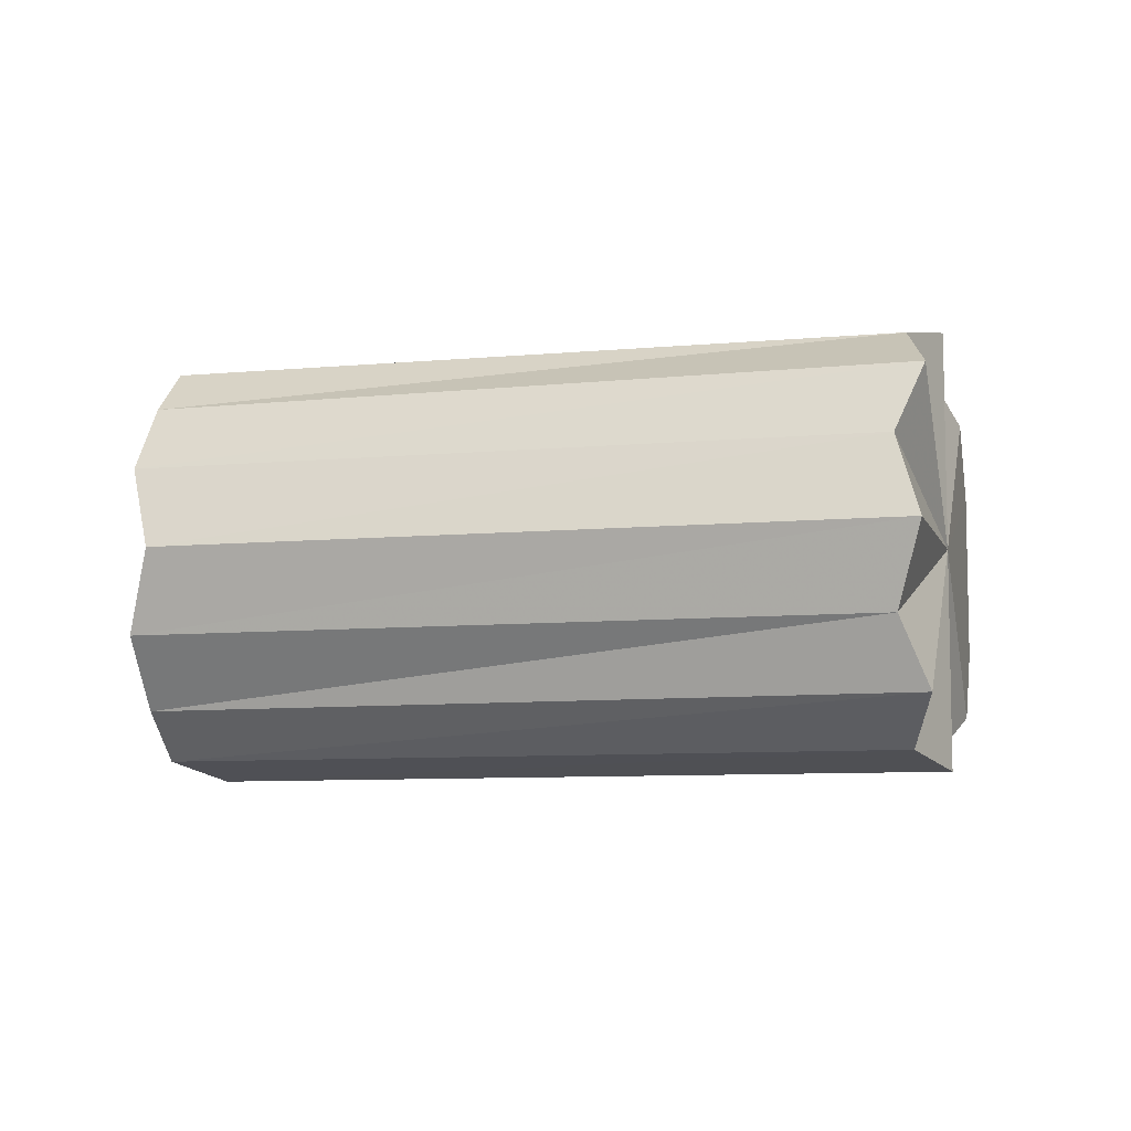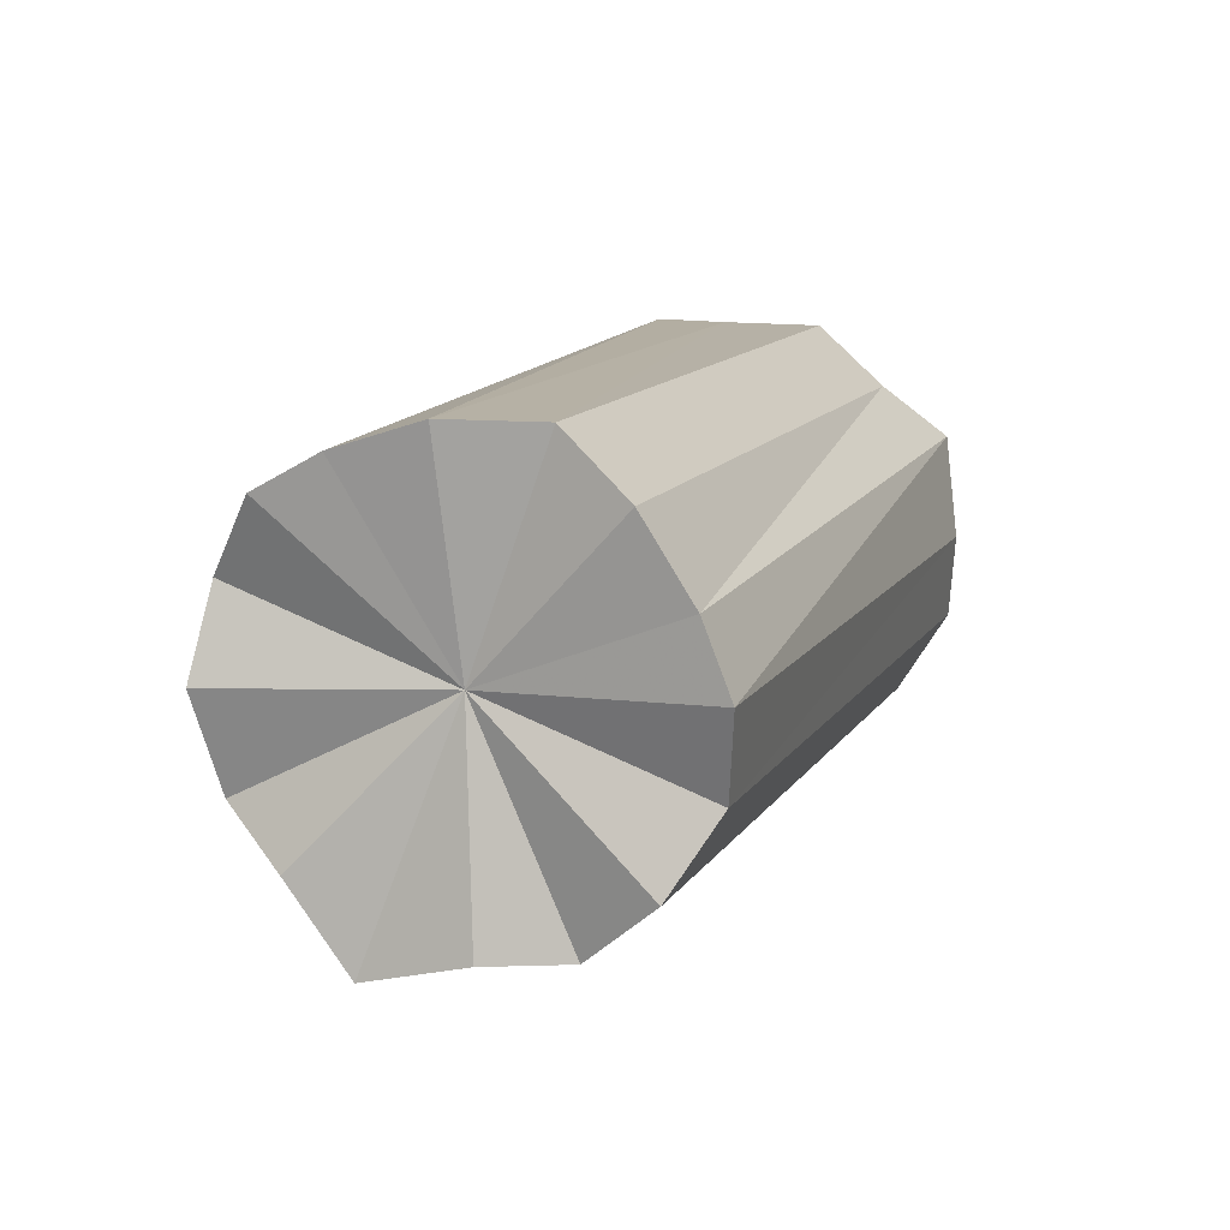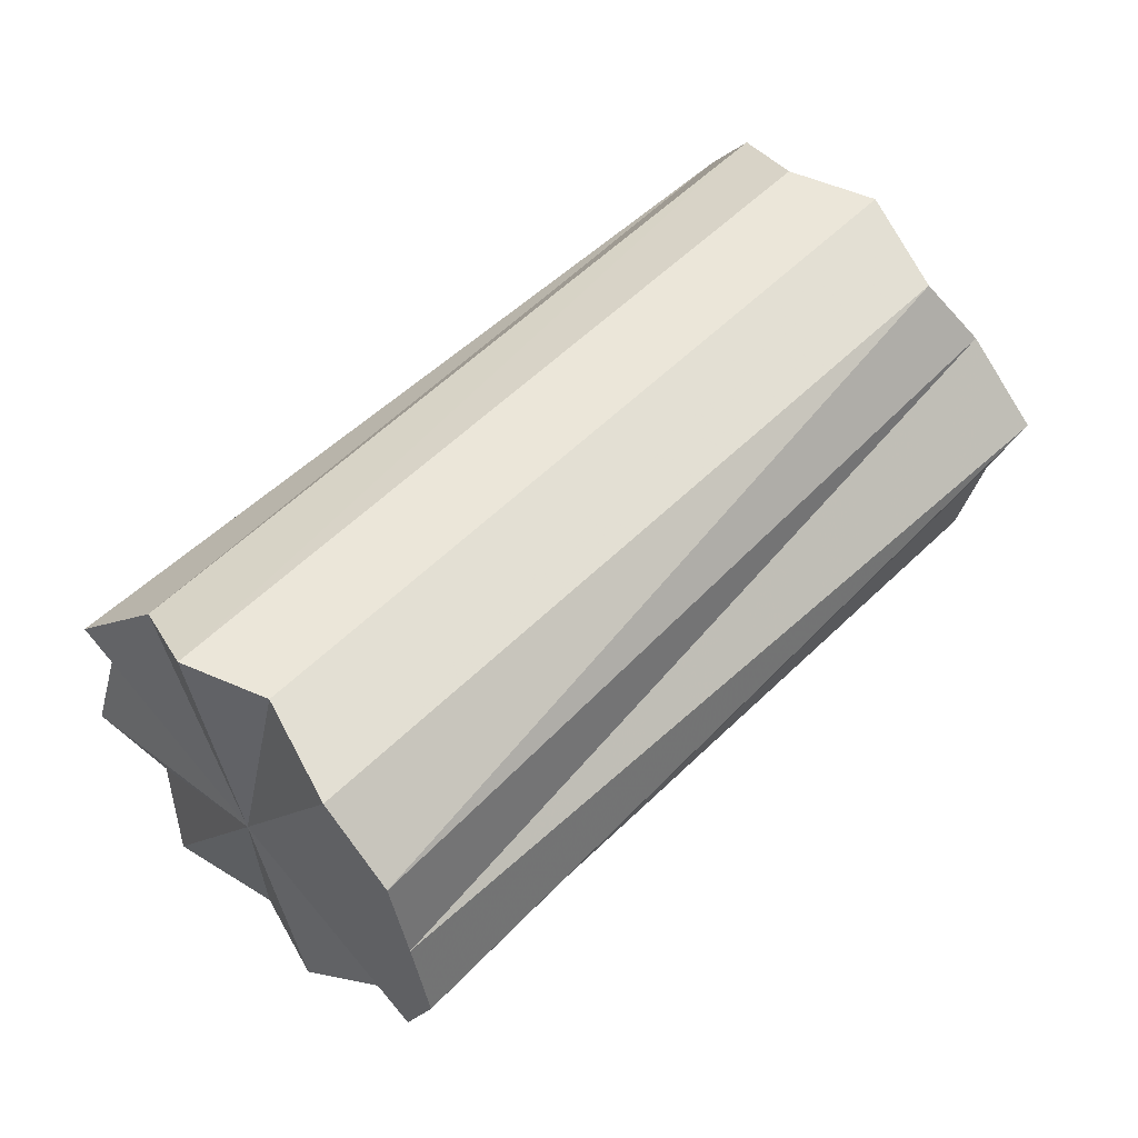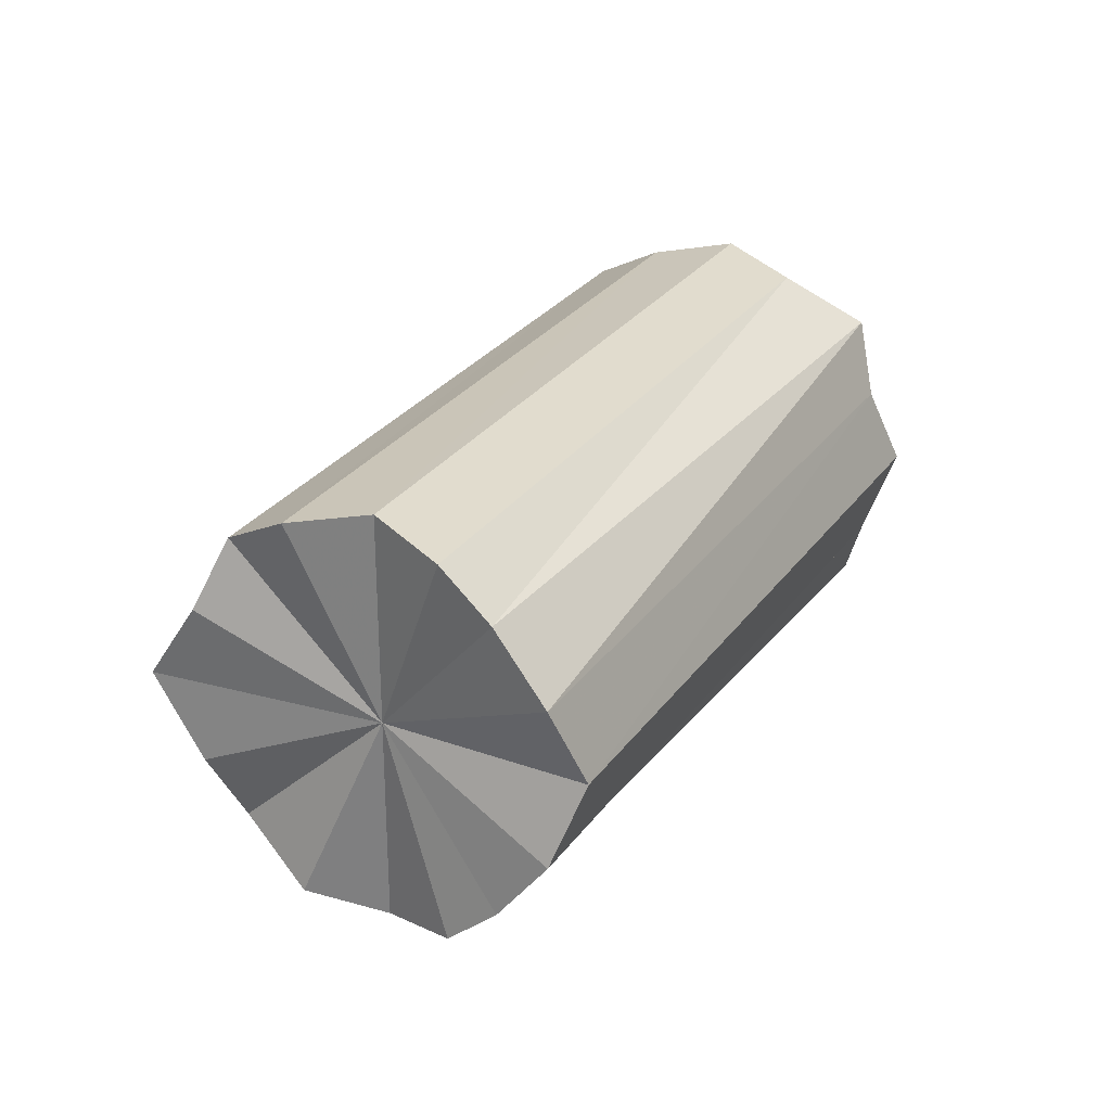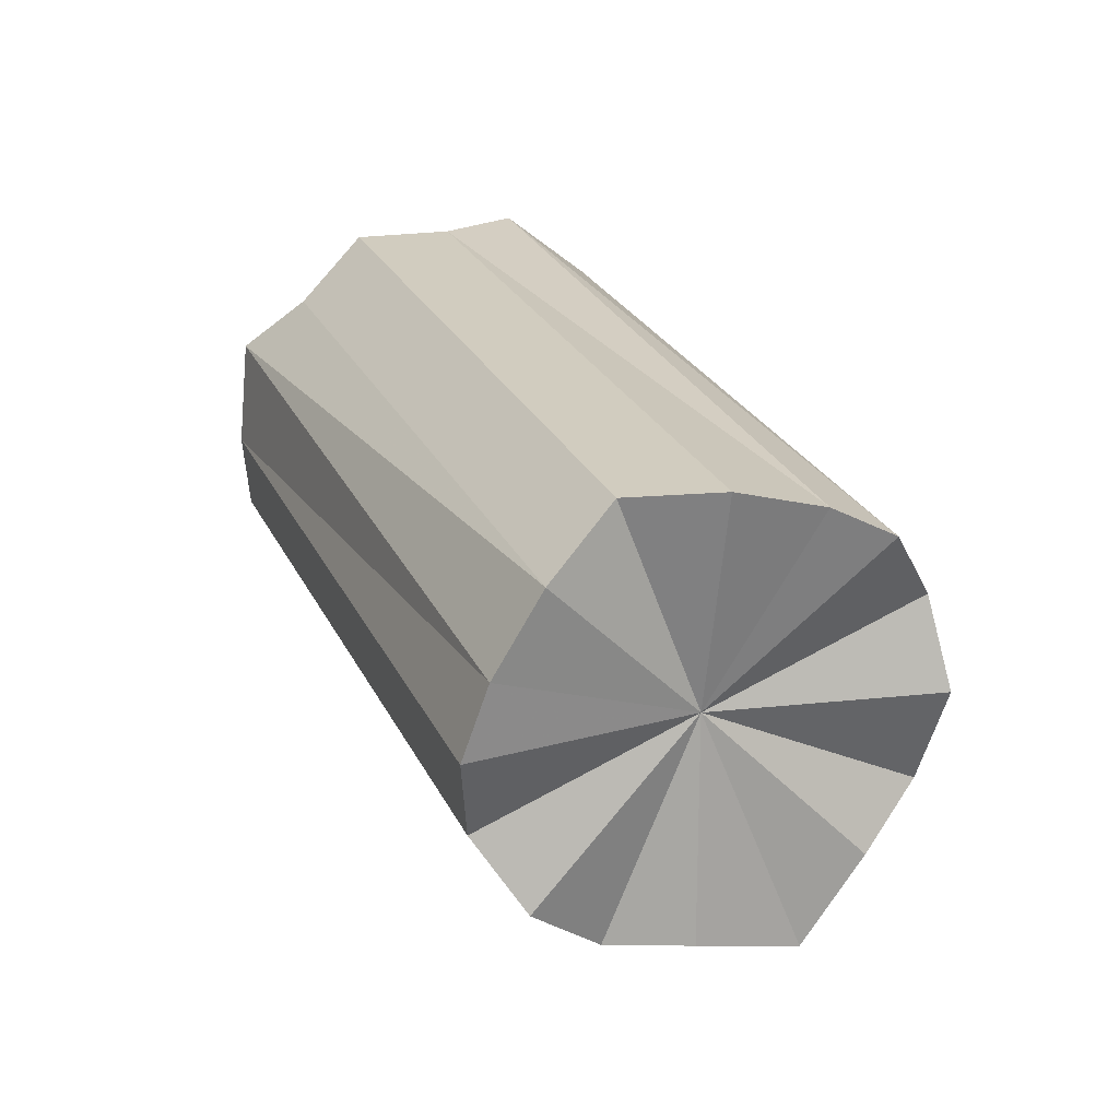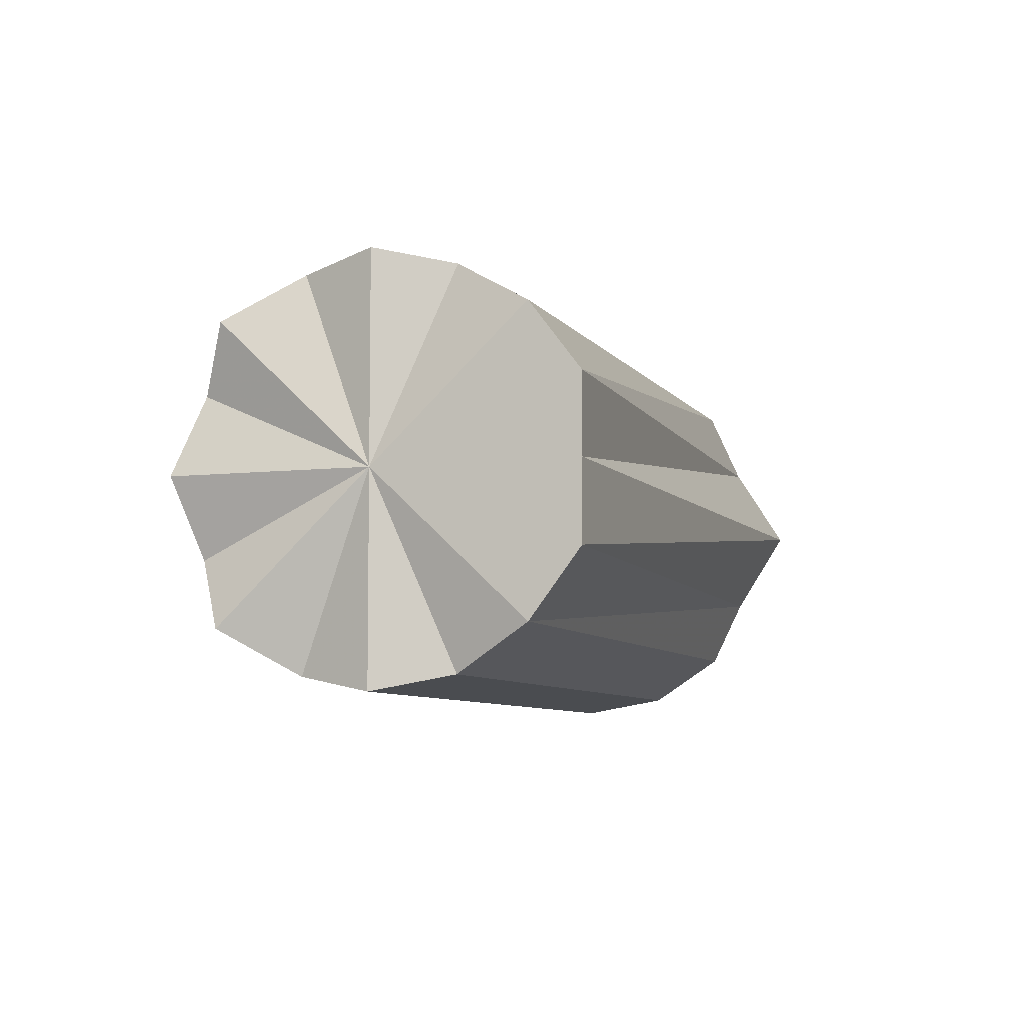
<metadata>
{"format":"obj","ext":"obj","renderer":"f3d","projection":"perspective","resolution":1024,"background":"white","views":[{"elev":-8.0,"azim":-120.3,"up":"+Z"},{"elev":59.6,"azim":116.8,"up":"+Y"},{"elev":-44.3,"azim":10.1,"up":"+Y"},{"elev":28.4,"azim":163.3,"up":"+Z"},{"elev":72.3,"azim":61.8,"up":"+Y"},{"elev":-6.9,"azim":-26.4,"up":"+Z"}]}
</metadata>
<code>
o 9809
v 2244 1875 9.114
v 2244 1875 9.11
v 2244 1876 9.114
v 2244 1875 9.098
v 2244 1876 9.11
v 2244 1875 9.11
v 2244 1876 9.11
v 2244 1875 9.079
v 2244 1875 9.098
v 2244 1875 9.098
v 2244 1876 9.098
v 2244 1875 9.057
v 2244 1875 9.079
v 2244 1875 9.079
v 2244 1876 9.079
v 2244 1875 9.035
v 2244 1875 9.057
v 2244 1875 9.057
v 2244 1876 9.057
v 2244 1875 9.017
v 2244 1875 9.035
v 2244 1875 9.035
v 2244 1876 9.035
v 2244 1875 9.004
v 2244 1875 9.017
v 2244 1875 9.017
v 2244 1876 9.017
v 2244 1875 9
v 2244 1876 9.004
v 2244 1875 9.004
v 2244 1876 9.004
v 2244 1876 9
v 2244 1876 9.114
v 2244 1875 9.11
v 2244 1876 9.11
v 2244 1875 9.098
v 2244 1875 9.098
v 2244 1876 9.11
v 2244 1875 9.114
v 2244 1876 9.098
v 2244 1875 9.11
v 2244 1875 9.079
v 2244 1875 9.079
v 2244 1876 9.079
v 2244 1875 9.098
v 2244 1876 9.057
v 2244 1875 9.079
v 2244 1875 9.057
v 2244 1875 9.057
v 2244 1876 9.035
v 2244 1875 9.057
v 2244 1876 9.017
v 2244 1875 9.035
v 2244 1875 9.035
v 2244 1875 9.035
v 2244 1876 9.004
v 2244 1875 9.017
v 2244 1876 9
v 2244 1875 9.004
v 2244 1875 9.017
v 2244 1875 9.017
v 2244 1876 9.004
v 2244 1875 9
v 2244 1875 9.004
v 2244 1875 9.057
v 2244 1875 9.11
v 2244 1875 9.114
v 2244 1875 9.098
v 2244 1875 9.11
v 2244 1875 9.079
v 2244 1875 9.098
v 2244 1875 9.057
v 2244 1875 9.079
v 2244 1875 9.035
v 2244 1875 9.057
v 2244 1875 9.017
v 2244 1875 9.035
v 2244 1875 9.004
v 2244 1875 9.017
v 2244 1875 9
v 2244 1875 9.004
v 2244 1876 9.057
v 2244 1876 9.114
v 2244 1876 9.11
v 2244 1876 9.11
v 2244 1875 9.098
v 2244 1876 9.098
v 2244 1875 9.079
v 2244 1876 9.079
v 2244 1875 9.057
v 2244 1876 9.057
v 2244 1875 9.035
v 2244 1876 9.035
v 2244 1875 9.017
v 2244 1876 9.017
v 2244 1876 9.004
v 2244 1876 9.004
v 2244 1876 9
f 1 2 3
f 2 4 5
f 6 1 7
f 4 8 9
f 10 6 11
f 8 12 13
f 14 10 15
f 12 16 17
f 18 14 19
f 16 20 21
f 22 18 23
f 20 24 25
f 26 22 27
f 24 28 29
f 30 26 31
f 28 30 32
f 33 34 35
f 35 36 37
f 38 39 33
f 40 41 38
f 37 42 43
f 44 45 40
f 46 47 44
f 43 48 49
f 50 51 46
f 52 53 50
f 49 54 55
f 56 57 52
f 58 59 56
f 55 60 61
f 62 63 58
f 61 64 62
f 65 66 67
f 65 68 66
f 65 67 69
f 65 70 68
f 65 69 71
f 65 72 70
f 65 71 73
f 65 74 72
f 65 73 75
f 65 76 74
f 65 75 77
f 65 78 76
f 65 77 79
f 65 80 78
f 65 79 81
f 65 81 80
f 82 83 84
f 82 85 83
f 82 84 86
f 82 87 85
f 82 86 88
f 82 89 87
f 82 88 90
f 82 91 89
f 82 90 92
f 82 93 91
f 82 92 94
f 82 95 93
f 82 94 96
f 82 97 95
f 82 96 98
f 82 98 97

</code>
